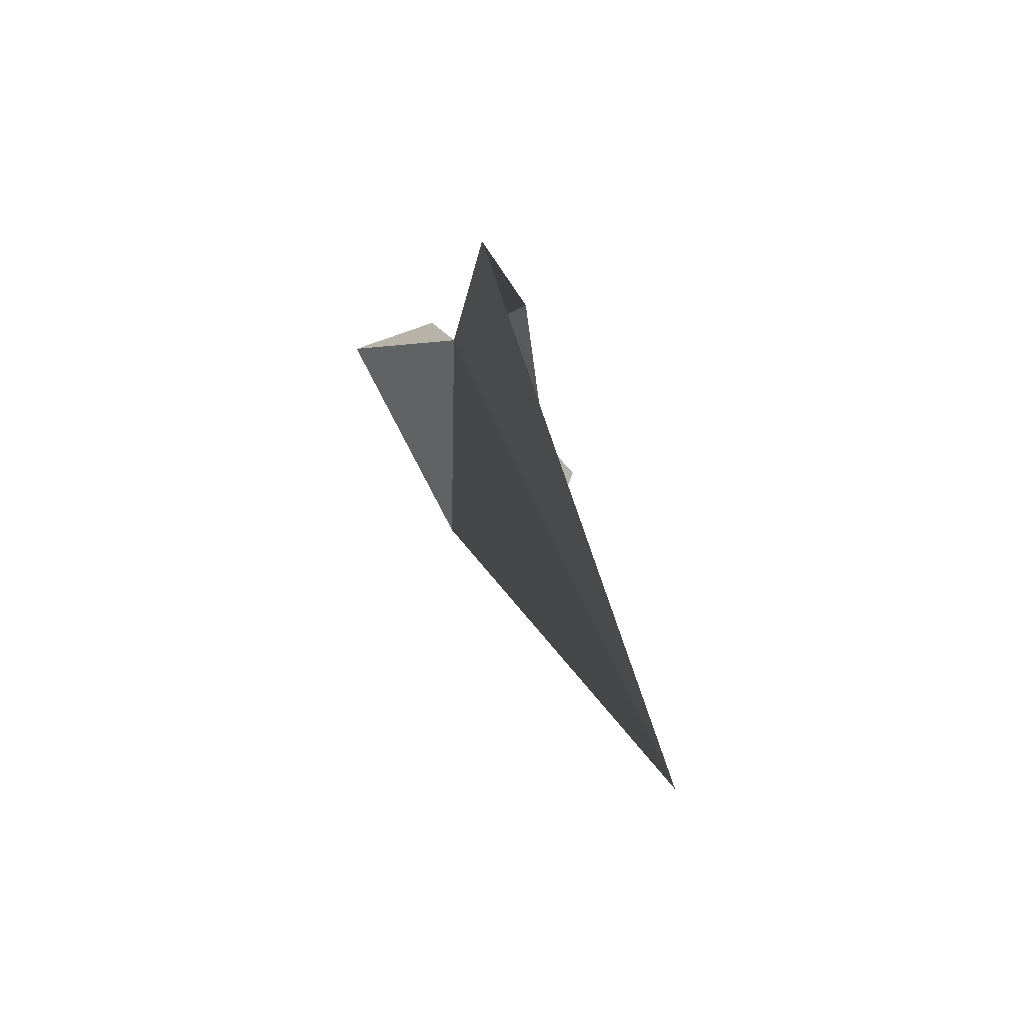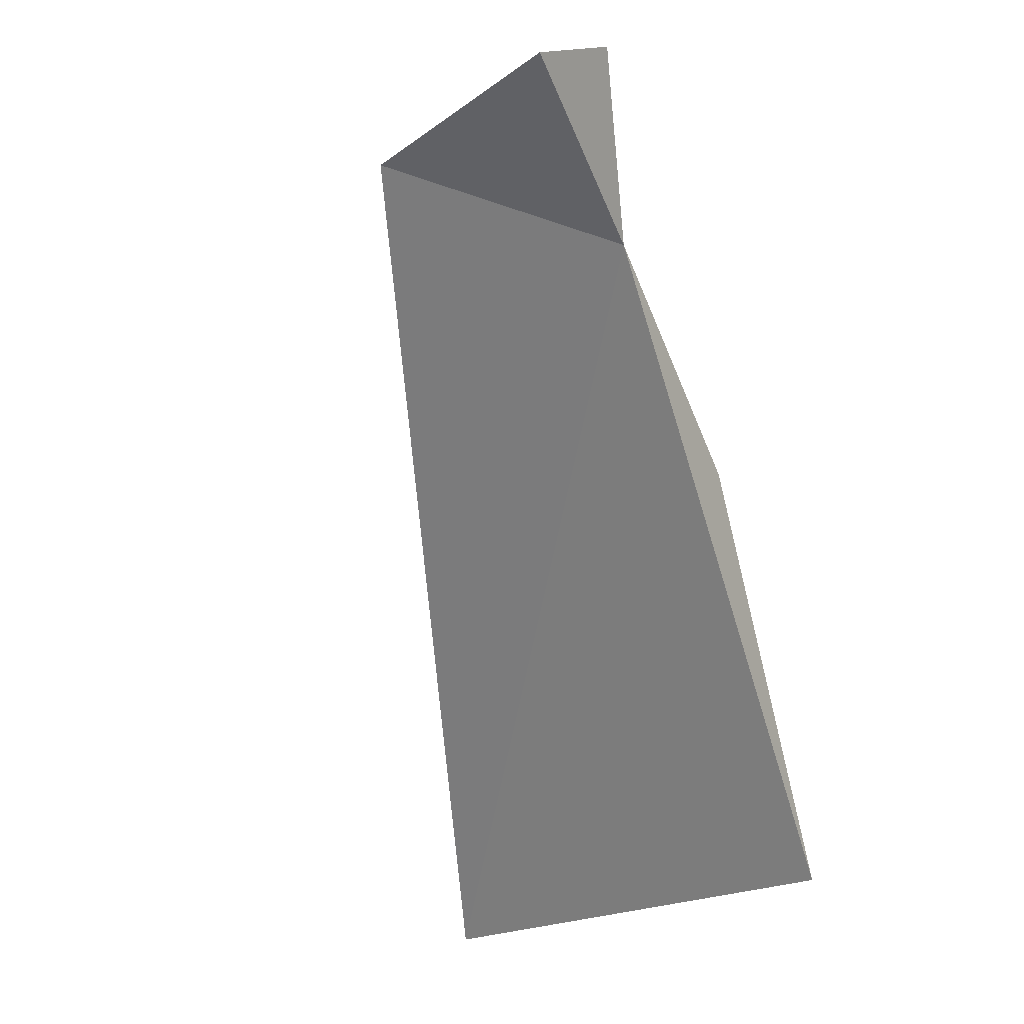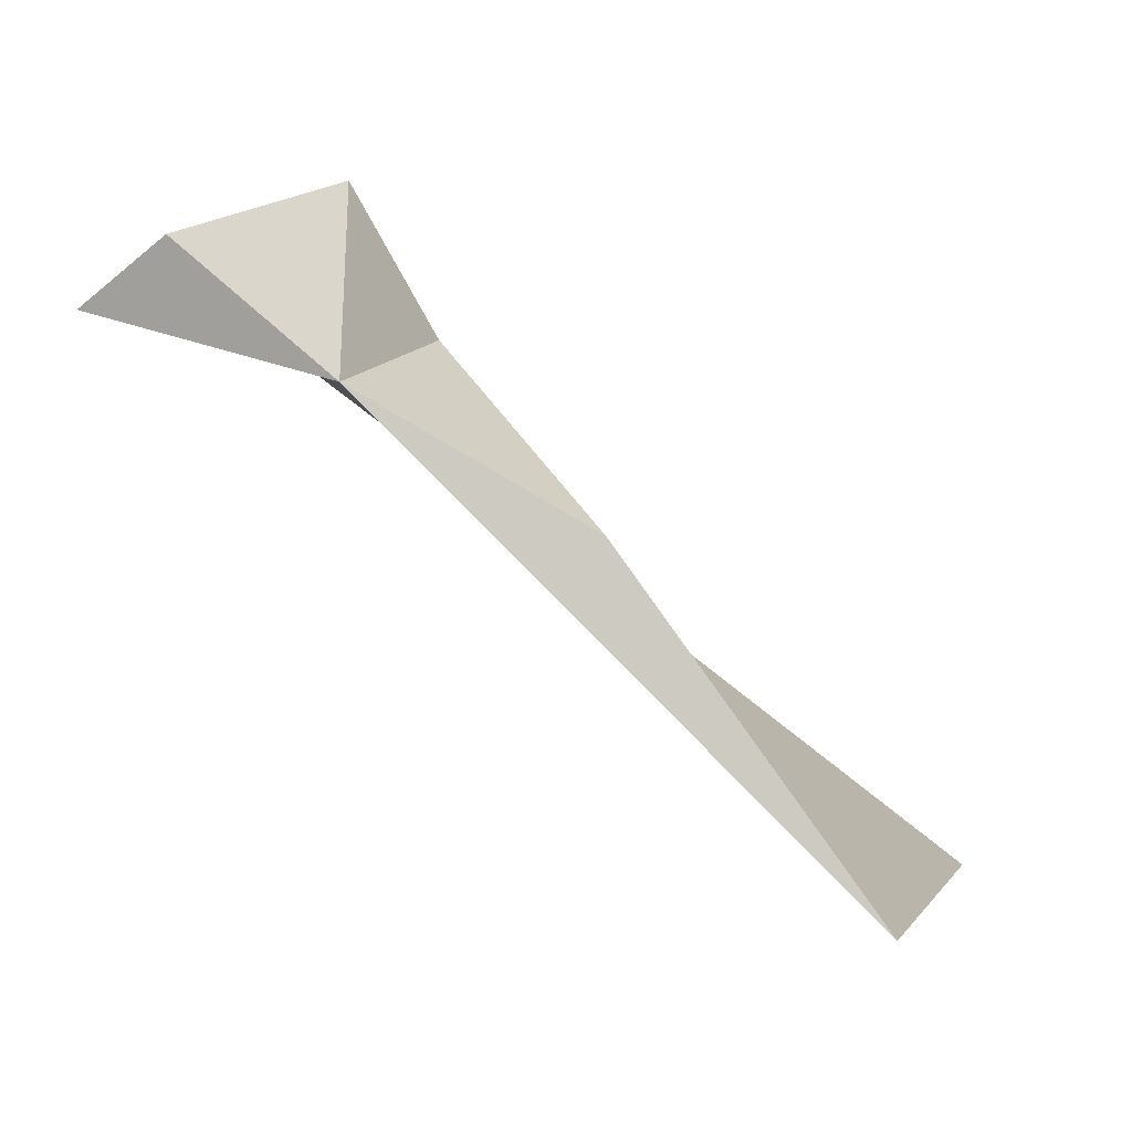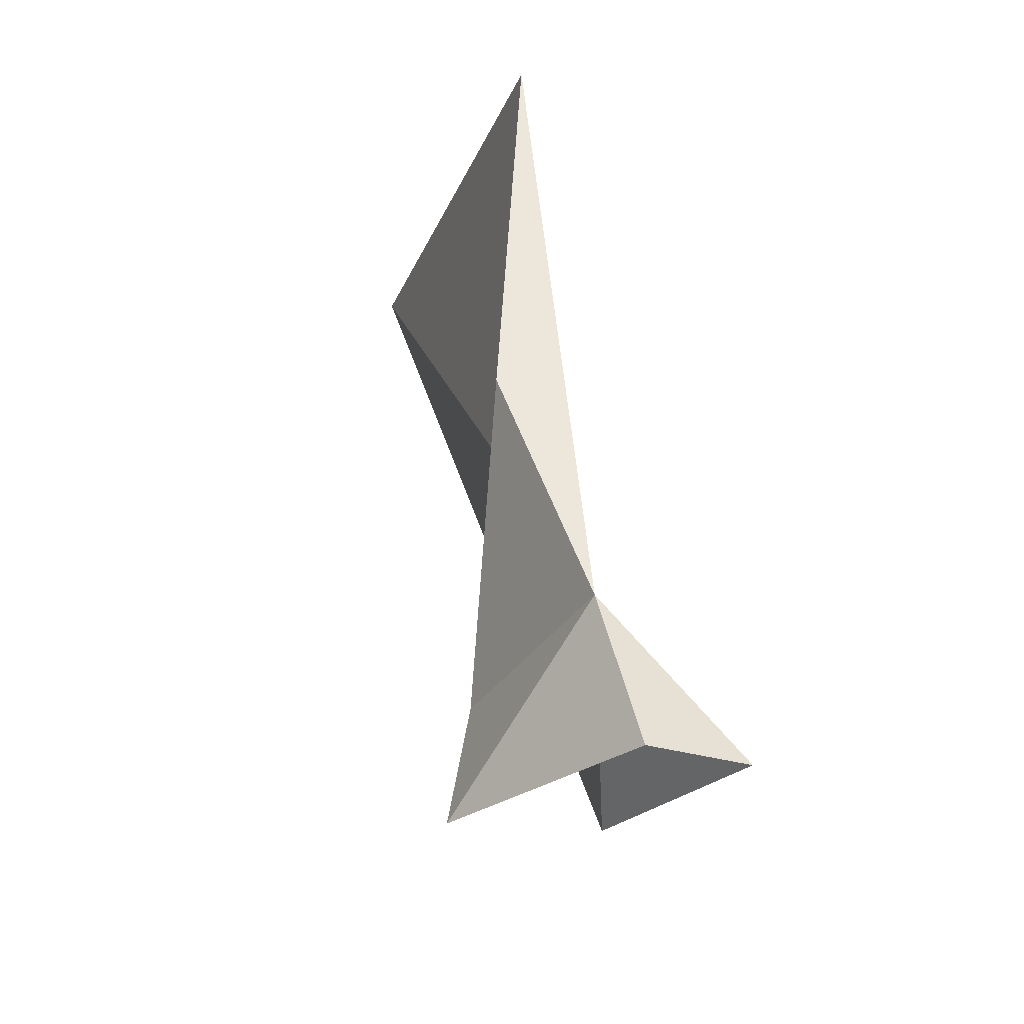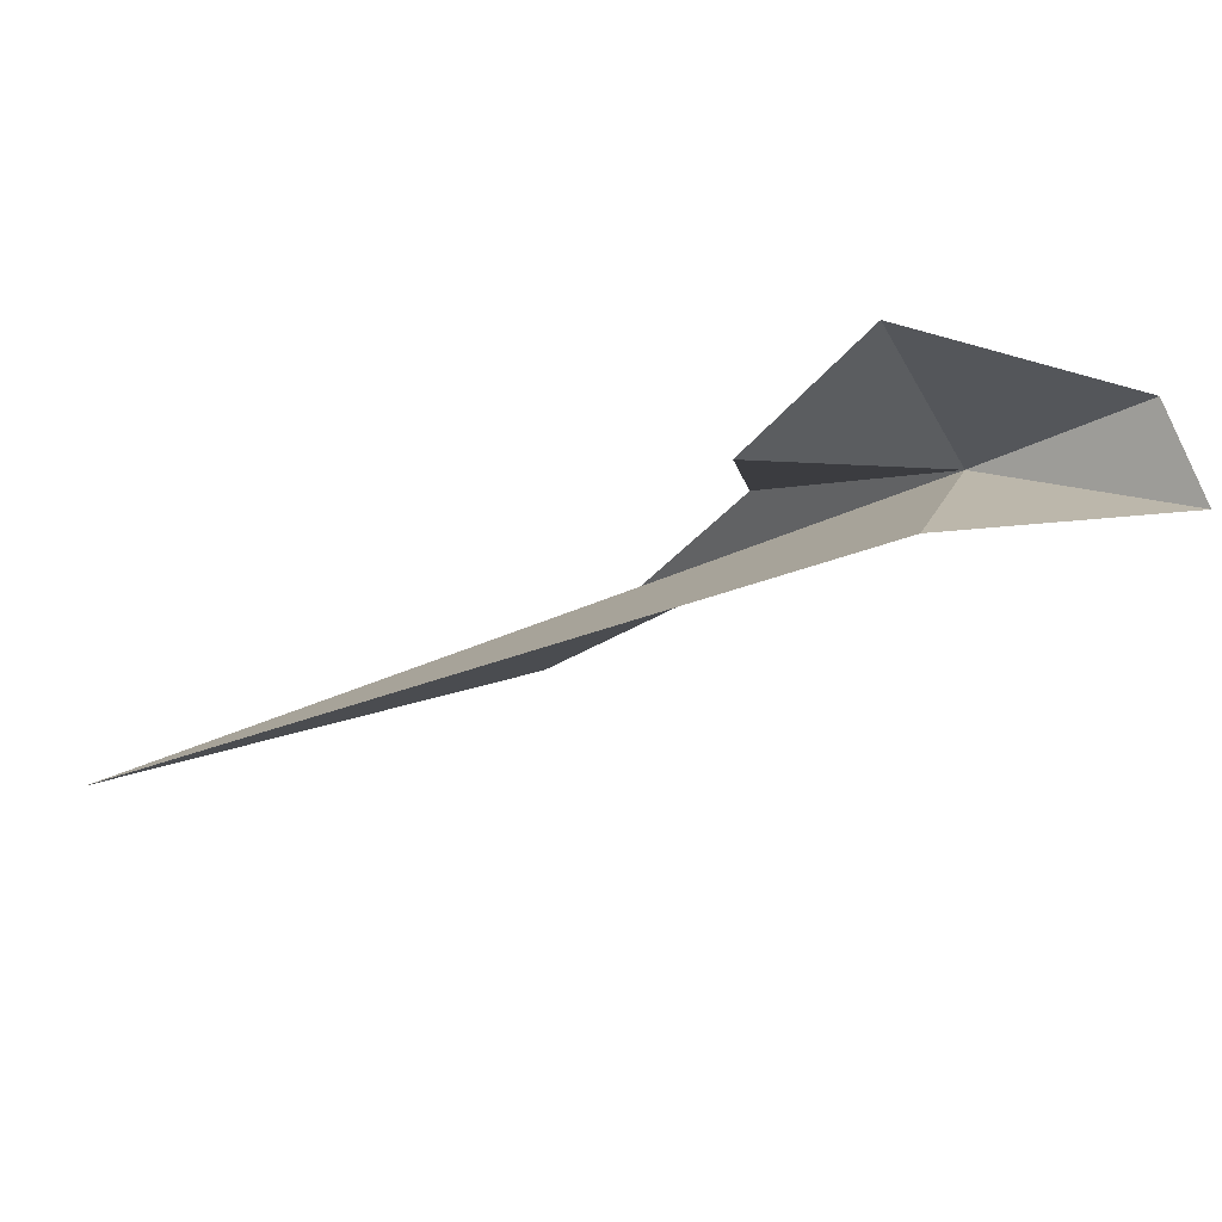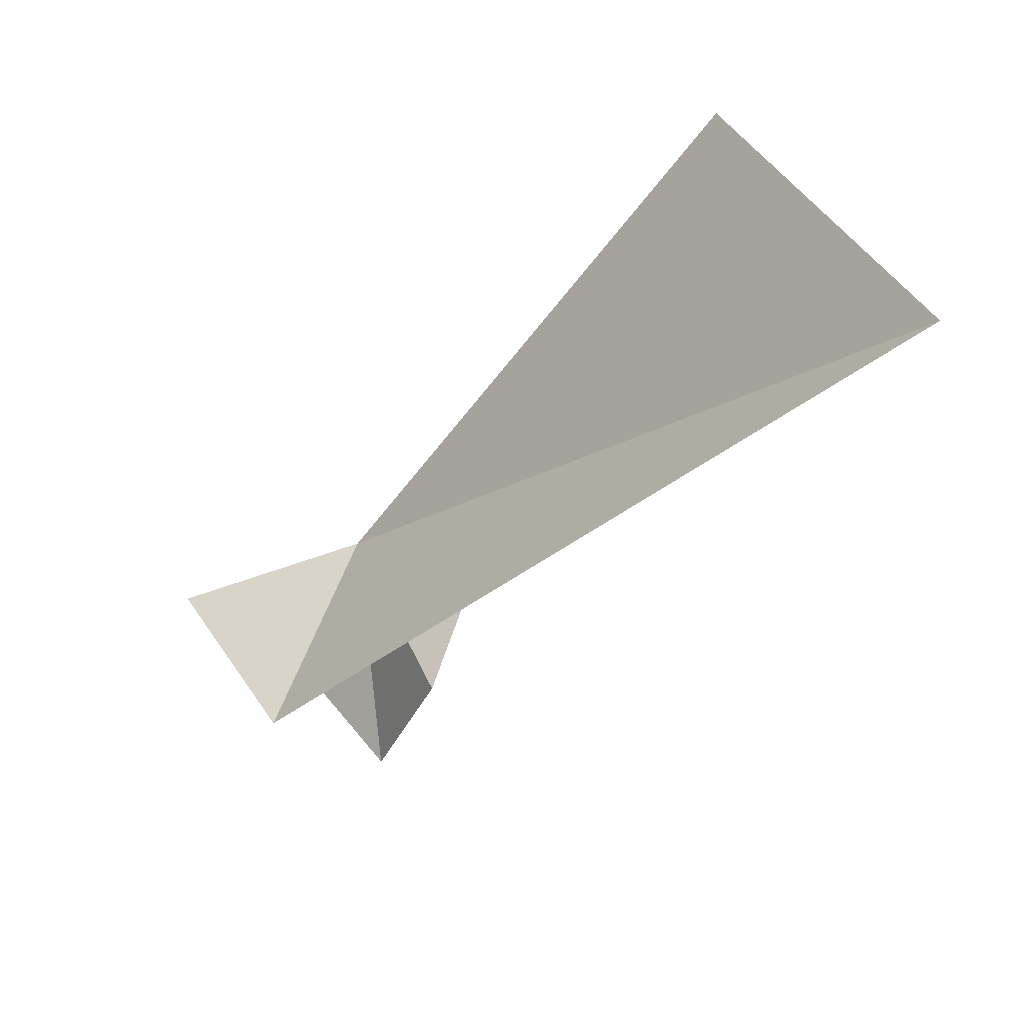
<metadata>
{"format":"obj","ext":"obj","renderer":"f3d","projection":"perspective","resolution":1024,"background":"white","views":[{"elev":-4.7,"azim":41.5,"up":"+Z"},{"elev":-31.7,"azim":-63.2,"up":"+Y"},{"elev":-7.8,"azim":-2.7,"up":"+Y"},{"elev":58.5,"azim":-140.6,"up":"+Z"},{"elev":38.8,"azim":-138.8,"up":"+Y"},{"elev":-63.5,"azim":7.9,"up":"+Z"}]}
</metadata>
<code>
v 140.4 125.2 20.01
v 139.5 126.2 17.99
v 138.3 125.8 20.2
v 144.9 120.8 19.83
v 146.3 121.5 15.33
v 140.4 127.3 18.68
v 139 126.3 20.5
v 141.2 126 18.01
v 142.5 124 19.99
f 1 2 3
f 1 7 6
f 1 6 8
f 1 5 2
f 1 9 4
f 1 3 7
f 1 8 9
f 1 4 5

</code>
